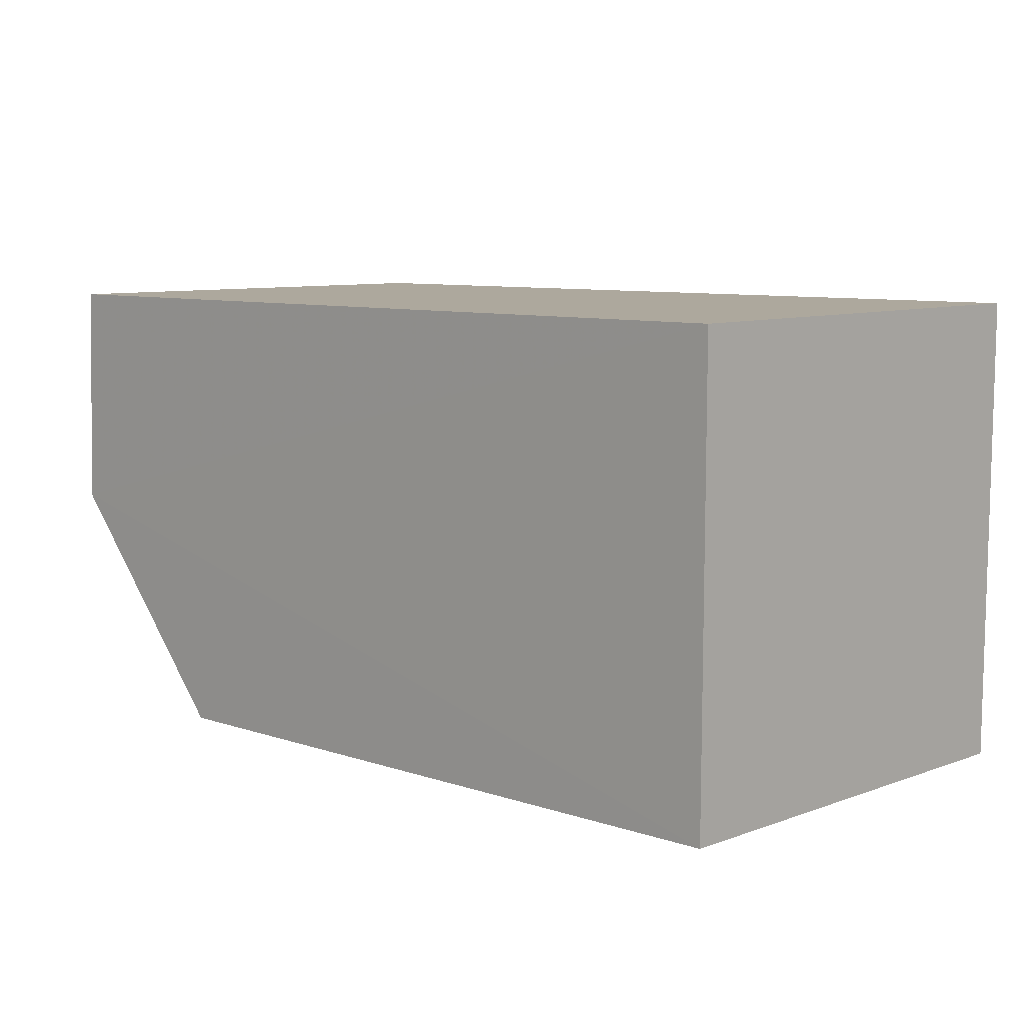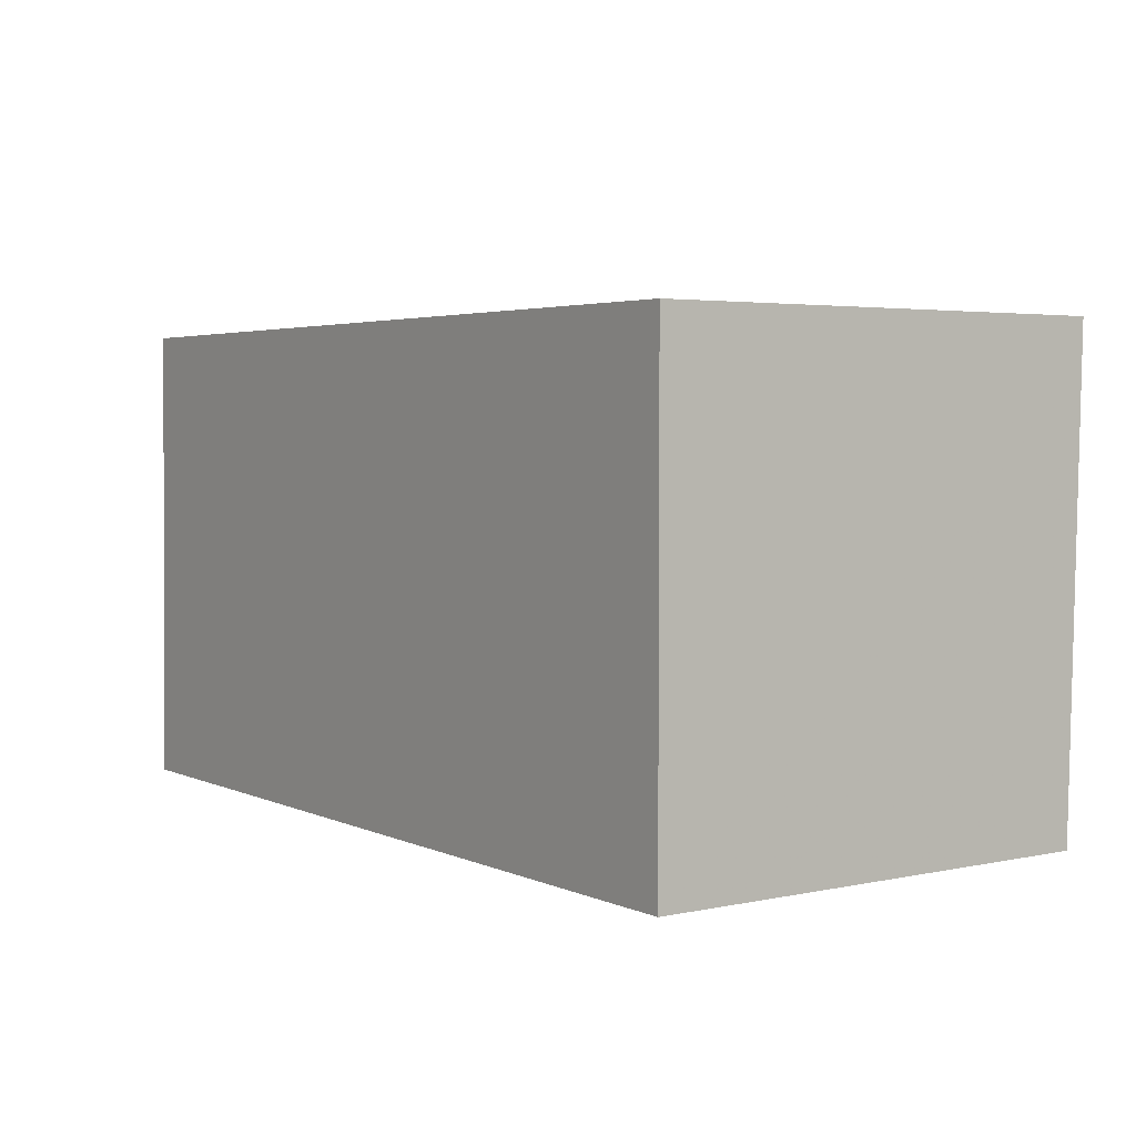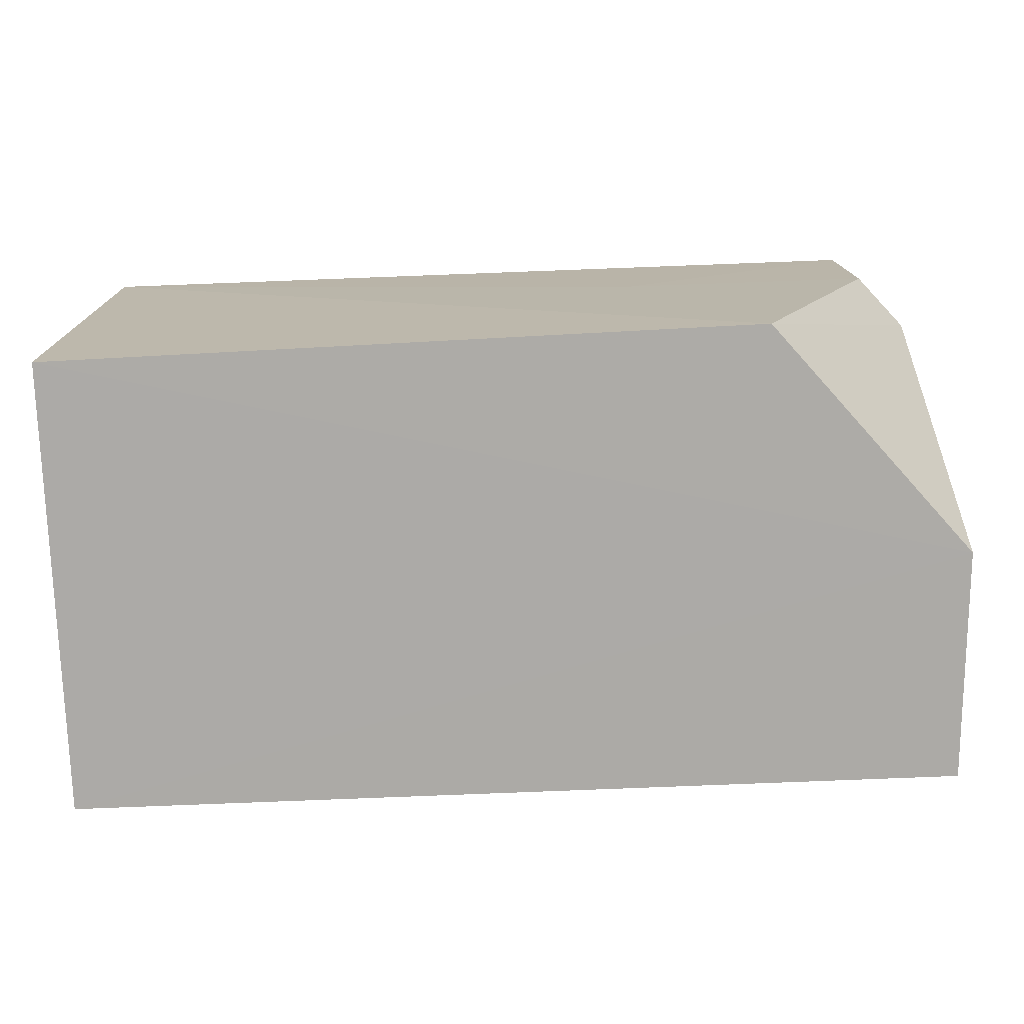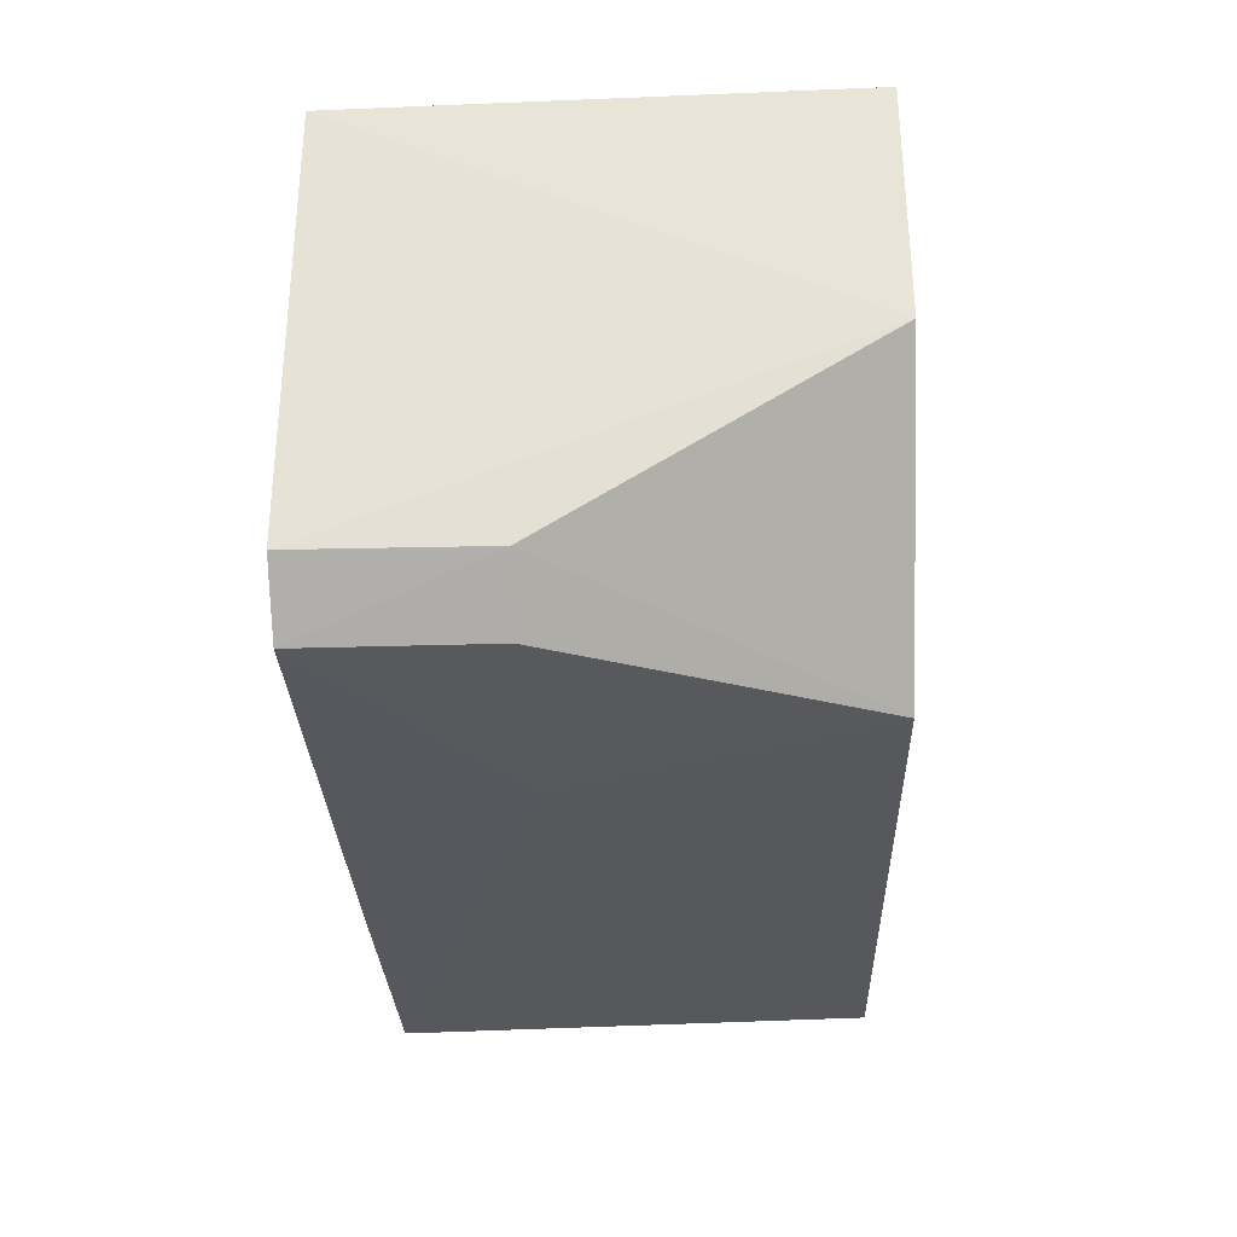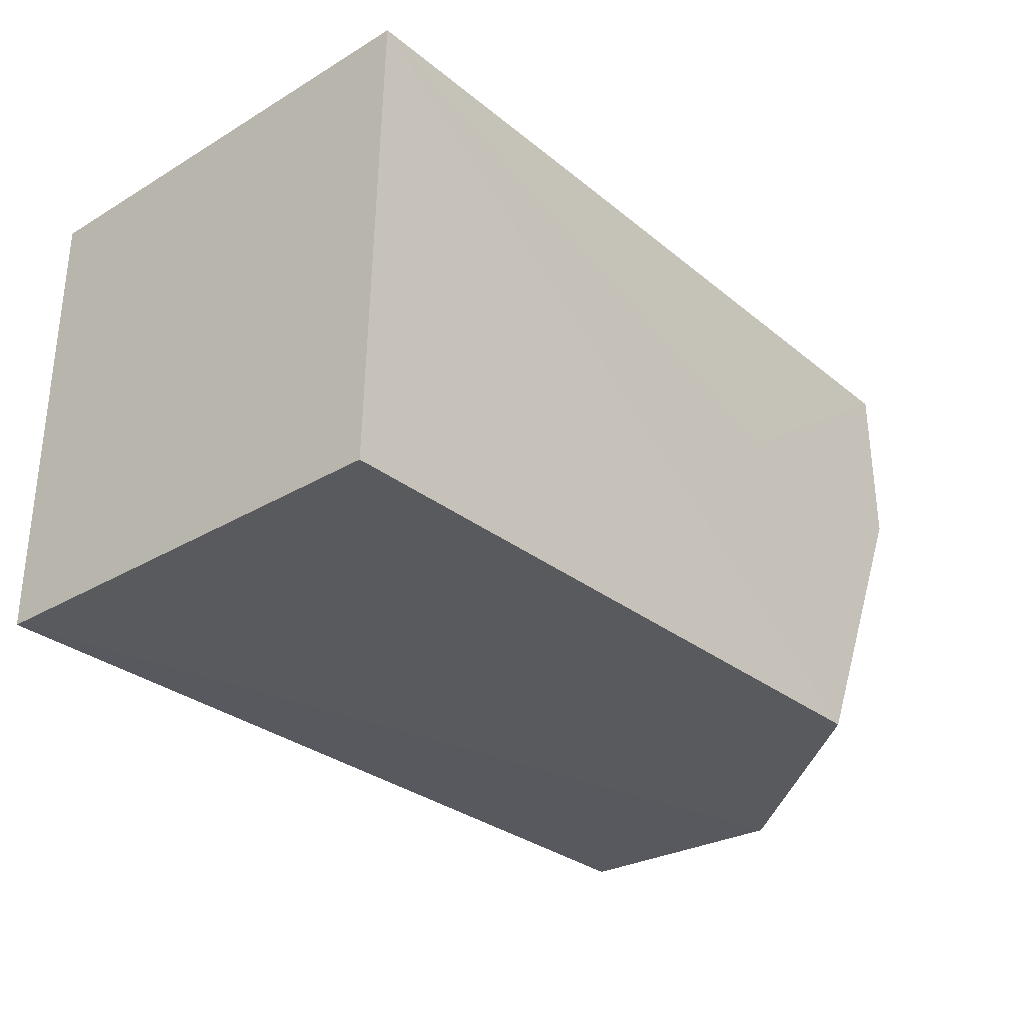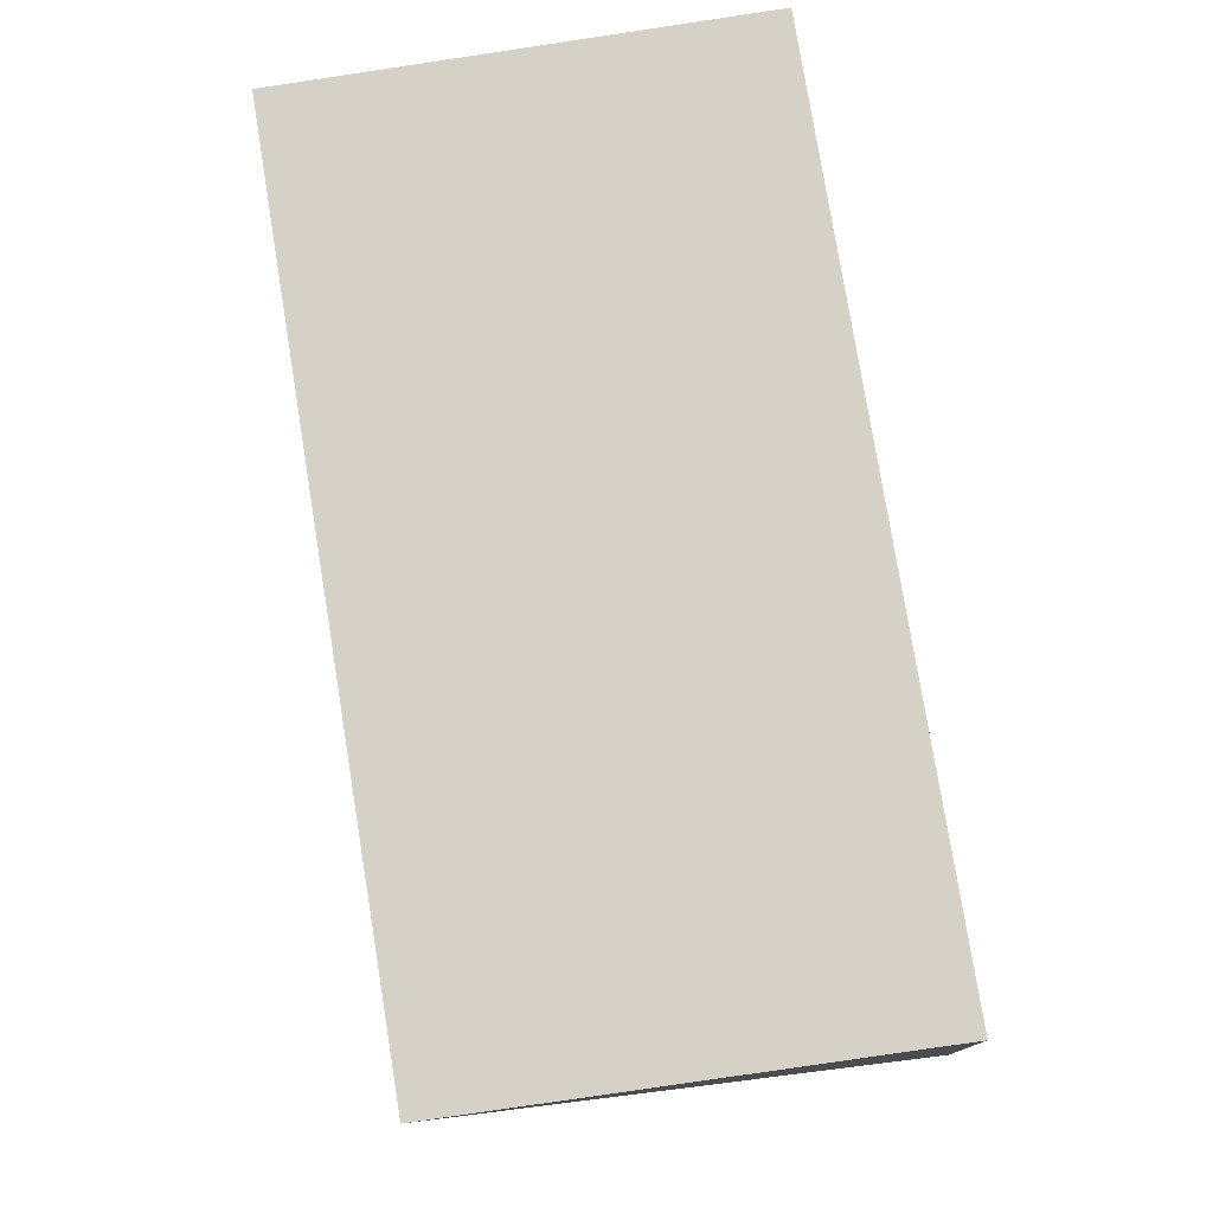
<metadata>
{"format":"obj","ext":"obj","renderer":"f3d","projection":"perspective","resolution":1024,"background":"white","views":[{"elev":8.9,"azim":-136.4,"up":"+Y"},{"elev":3.7,"azim":-125.3,"up":"+Z"},{"elev":-76.1,"azim":2.1,"up":"+Z"},{"elev":-29.0,"azim":92.1,"up":"+Y"},{"elev":-30.4,"azim":-49.3,"up":"+Z"},{"elev":78.9,"azim":80.8,"up":"+Y"}]}
</metadata>
<code>
v 0.1727 0.002452 0.1829
v 0.173 -0.03453 0.183
v 0.1746 -0.01844 0.1404
v 0.09326 0.002816 0.1406
v 0.09326 -0.03938 0.183
v 0.1736 0.002505 0.1405
v 0.09326 0.002816 0.183
v 0.1569 -0.03941 0.1406
v 0.12 -0.03941 0.1831
v 0.1732 -0.03466 0.1672
v 0.09327 -0.03839 0.1405
v 0.1688 -0.0395 0.1829
v 0.1689 -0.03949 0.1672
v 0.1464 -0.03953 0.1672
f 1 2 3
f 6 1 3
f 6 3 4
f 7 2 1
f 7 4 5
f 7 6 4
f 7 1 6
f 9 7 5
f 9 2 7
f 10 8 3
f 10 3 2
f 11 8 5
f 11 5 4
f 11 4 3
f 11 3 8
f 12 2 9
f 12 10 2
f 12 9 5
f 13 8 10
f 13 10 12
f 14 13 12
f 14 12 5
f 14 5 8
f 14 8 13

</code>
